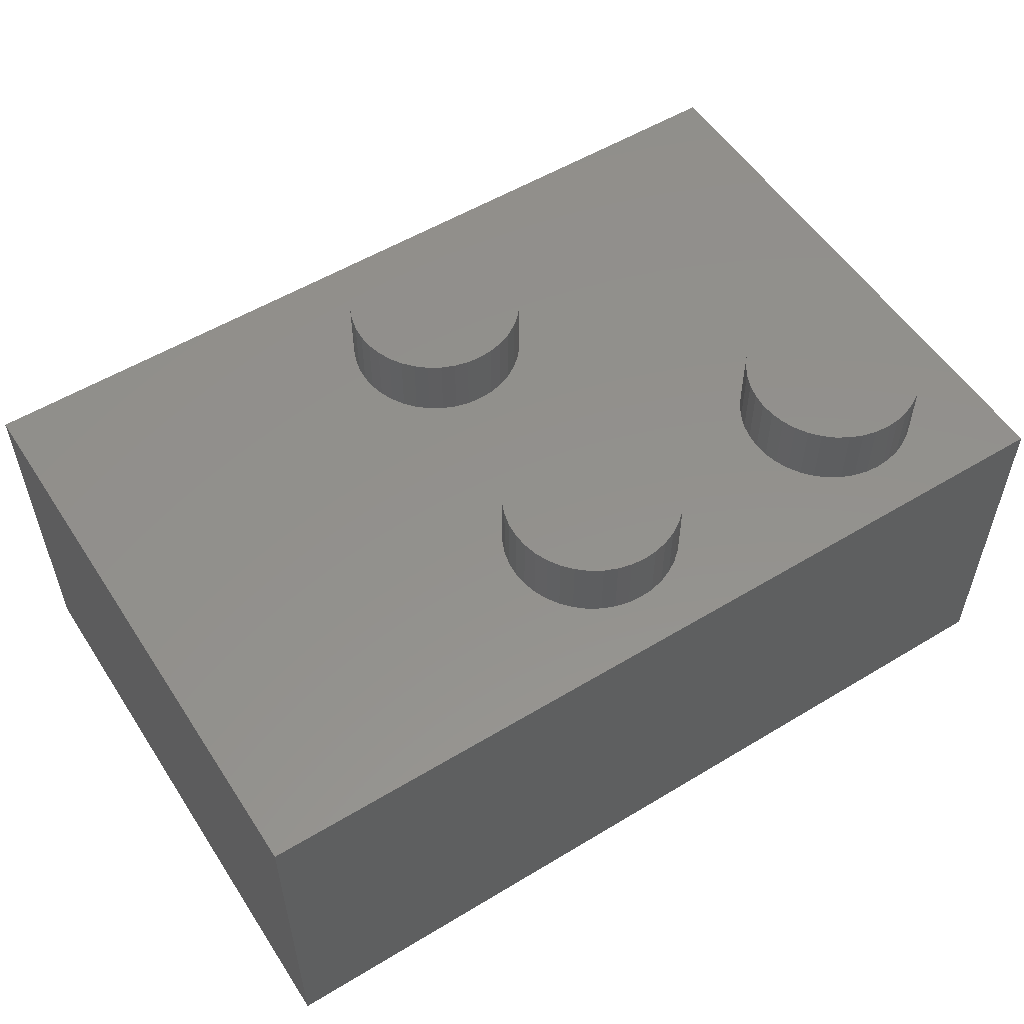
<metadata>
{"format":"stl","ext":"stl","renderer":"f3d","projection":"perspective","resolution":1024,"background":"white","views":[{"elev":54.6,"azim":147.4,"up":"+Z"}]}
</metadata>
<code>
# stl→obj: 460 verts, 916 faces
v 0 0 0
v 0 0 9.6
v 0 15.8 0
v 0 15.8 9.6
v 23.8 0 0
v 23.8 0 9.6
v 22.6 1.2 0
v 1.2 1.2 0
v 22.6 14.6 0
v 23.8 15.8 0
v 1.2 14.6 0
v 23.8 15.8 9.6
v 12.38 1.63 9.6
v 4 14.4 9.6
v 4.375 14.37 9.6
v 11.62 6.37 9.6
v 12 6.4 9.6
v 5.09 9.862 9.6
v 1.63 11.62 9.6
v 14.4 4 9.6
v 14.37 3.625 9.6
v 1.6 12 9.6
v 5.411 10.06 9.6
v 1.63 12.38 9.6
v 13.94 5.411 9.6
v 14.14 5.09 9.6
v 1.717 12.74 9.6
v 5.942 10.59 9.6
v 13.09 6.138 9.6
v 1.862 13.09 9.6
v 5.697 10.3 9.6
v 2.058 13.41 9.6
v 2.303 13.7 9.6
v 4.742 14.28 9.6
v 2.589 13.94 9.6
v 6.37 11.62 9.6
v 6.283 11.26 9.6
v 3.258 14.28 9.6
v 2.91 14.14 9.6
v 5.697 13.7 9.6
v 5.942 13.41 9.6
v 3.625 14.37 9.6
v 6.138 10.91 9.6
v 6.4 12 9.6
v 6.138 13.09 9.6
v 5.09 14.14 9.6
v 10.59 10.06 9.6
v 5.411 13.94 9.6
v 6.283 12.74 9.6
v 6.37 12.38 9.6
v 13.41 5.942 9.6
v 13.7 5.697 9.6
v 12.38 6.37 9.6
v 12.74 6.283 9.6
v 4.375 9.63 9.6
v 4.742 9.717 9.6
v 4 9.6 9.6
v 3.625 9.63 9.6
v 3.258 9.717 9.6
v 2.91 9.862 9.6
v 2.589 10.06 9.6
v 2.303 10.3 9.6
v 2.058 10.59 9.6
v 1.862 10.91 9.6
v 1.717 11.26 9.6
v 12 1.6 9.6
v 11.62 1.63 9.6
v 9.63 3.625 9.6
v 13.94 2.589 9.6
v 13.7 2.303 9.6
v 9.6 4 9.6
v 14.14 2.91 9.6
v 9.63 4.375 9.6
v 11.26 1.717 9.6
v 10.91 1.862 9.6
v 9.717 4.742 9.6
v 9.862 5.09 9.6
v 14.28 3.258 9.6
v 10.06 5.411 9.6
v 10.3 5.697 9.6
v 10.59 5.942 9.6
v 14.37 4.375 9.6
v 10.91 6.138 9.6
v 11.26 6.283 9.6
v 14.28 4.742 9.6
v 13.41 2.058 9.6
v 12 14.4 9.6
v 12.38 14.37 9.6
v 13.09 1.862 9.6
v 12.74 1.717 9.6
v 13.09 14.14 9.6
v 13.41 13.94 9.6
v 10.59 2.058 9.6
v 10.3 2.303 9.6
v 10.06 2.589 9.6
v 9.862 2.91 9.6
v 9.717 3.258 9.6
v 9.6 12 9.6
v 9.63 11.62 9.6
v 9.63 12.38 9.6
v 9.717 12.74 9.6
v 13.94 13.41 9.6
v 14.14 13.09 9.6
v 9.862 13.09 9.6
v 10.06 13.41 9.6
v 10.3 13.7 9.6
v 13.7 13.7 9.6
v 10.59 13.94 9.6
v 10.91 14.14 9.6
v 11.26 14.28 9.6
v 11.62 14.37 9.6
v 12.74 14.28 9.6
v 10.3 10.3 9.6
v 10.06 10.59 9.6
v 14.28 12.74 9.6
v 12.38 9.63 9.6
v 12 9.6 9.6
v 14.37 12.38 9.6
v 14.4 12 9.6
v 14.37 11.62 9.6
v 14.28 11.26 9.6
v 14.14 10.91 9.6
v 13.94 10.59 9.6
v 13.7 10.3 9.6
v 13.41 10.06 9.6
v 13.09 9.862 9.6
v 12.74 9.717 9.6
v 11.62 9.63 9.6
v 11.26 9.717 9.6
v 10.91 9.862 9.6
v 9.862 10.91 9.6
v 9.717 11.26 9.6
v 1.2 14.6 8.4
v 1.2 1.2 8.4
v 22.6 14.6 8.4
v 22.6 1.2 8.4
v 1.6 12 11.4
v 1.63 11.62 11.4
v 1.717 11.26 11.4
v 1.862 10.91 11.4
v 2.058 10.59 11.4
v 2.303 10.3 11.4
v 2.589 10.06 11.4
v 2.91 9.862 11.4
v 3.258 9.717 11.4
v 3.625 9.63 11.4
v 4 9.6 11.4
v 4.375 9.63 11.4
v 4.742 9.717 11.4
v 5.09 9.862 11.4
v 5.411 10.06 11.4
v 5.697 10.3 11.4
v 5.942 10.59 11.4
v 6.138 10.91 11.4
v 6.283 11.26 11.4
v 6.37 11.62 11.4
v 6.4 12 11.4
v 6.37 12.38 11.4
v 6.283 12.74 11.4
v 6.138 13.09 11.4
v 5.942 13.41 11.4
v 5.697 13.7 11.4
v 5.411 13.94 11.4
v 5.09 14.14 11.4
v 4.742 14.28 11.4
v 4.375 14.37 11.4
v 4 14.4 11.4
v 3.625 14.37 11.4
v 3.258 14.28 11.4
v 2.91 14.14 11.4
v 2.589 13.94 11.4
v 2.303 13.7 11.4
v 2.058 13.41 11.4
v 1.862 13.09 11.4
v 1.717 12.74 11.4
v 1.63 12.38 11.4
v 9.6 4 11.4
v 9.63 3.625 11.4
v 9.717 3.258 11.4
v 9.862 2.91 11.4
v 10.06 2.589 11.4
v 10.3 2.303 11.4
v 10.59 2.058 11.4
v 10.91 1.862 11.4
v 11.26 1.717 11.4
v 11.62 1.63 11.4
v 12 1.6 11.4
v 12.38 1.63 11.4
v 12.74 1.717 11.4
v 13.09 1.862 11.4
v 13.41 2.058 11.4
v 13.7 2.303 11.4
v 13.94 2.589 11.4
v 14.14 2.91 11.4
v 14.28 3.258 11.4
v 14.37 3.625 11.4
v 14.4 4 11.4
v 14.37 4.375 11.4
v 14.28 4.742 11.4
v 14.14 5.09 11.4
v 13.94 5.411 11.4
v 13.7 5.697 11.4
v 13.41 5.942 11.4
v 13.09 6.138 11.4
v 12.74 6.283 11.4
v 12.38 6.37 11.4
v 12 6.4 11.4
v 11.62 6.37 11.4
v 11.26 6.283 11.4
v 10.91 6.138 11.4
v 10.59 5.942 11.4
v 10.3 5.697 11.4
v 10.06 5.411 11.4
v 9.862 5.09 11.4
v 9.717 4.742 11.4
v 9.63 4.375 11.4
v 9.6 12 11.4
v 9.63 11.62 11.4
v 9.717 11.26 11.4
v 9.862 10.91 11.4
v 10.06 10.59 11.4
v 10.3 10.3 11.4
v 10.59 10.06 11.4
v 10.91 9.862 11.4
v 11.26 9.717 11.4
v 11.62 9.63 11.4
v 12 9.6 11.4
v 12.38 9.63 11.4
v 12.74 9.717 11.4
v 13.09 9.862 11.4
v 13.41 10.06 11.4
v 13.7 10.3 11.4
v 13.94 10.59 11.4
v 14.14 10.91 11.4
v 14.28 11.26 11.4
v 14.37 11.62 11.4
v 14.4 12 11.4
v 14.37 12.38 11.4
v 14.28 12.74 11.4
v 14.14 13.09 11.4
v 13.94 13.41 11.4
v 13.7 13.7 11.4
v 13.41 13.94 11.4
v 13.09 14.14 11.4
v 12.74 14.28 11.4
v 12.38 14.37 11.4
v 12 14.4 11.4
v 11.62 14.37 11.4
v 11.26 14.28 11.4
v 10.91 14.14 11.4
v 10.59 13.94 11.4
v 10.3 13.7 11.4
v 10.06 13.41 11.4
v 9.862 13.09 11.4
v 9.717 12.74 11.4
v 9.63 12.38 11.4
v 7.537 4.776 8.4
v 13.87 5.539 8.4
v 11.26 8 8.4
v 12.88 7.082 8.4
v 4.875 7.082 8.4
v 10.74 6.239 8.4
v 9.353 5.037 8.4
v 5.867 5.539 8.4
v 10.74 9.761 8.4
v 18.74 9.761 8.4
v 19.26 8 8.4
v 9.353 10.96 8.4
v 7.537 11.22 8.4
v 5.867 10.46 8.4
v 12.88 8.918 8.4
v 4.875 8.918 8.4
v 15.54 4.776 8.4
v 17.35 5.037 8.4
v 18.74 6.239 8.4
v 13.87 10.46 8.4
v 17.35 10.96 8.4
v 15.54 11.22 8.4
v 4.875 7.082 0
v 4.875 8.918 0
v 5.867 5.539 0
v 5.867 10.46 0
v 7.537 11.22 0
v 9.353 10.96 0
v 10.74 9.761 0
v 11.26 8 0
v 10.74 6.239 0
v 9.353 5.037 0
v 7.537 4.776 0
v 12.88 7.082 0
v 12.88 8.918 0
v 13.87 5.539 0
v 13.87 10.46 0
v 15.54 11.22 0
v 17.35 10.96 0
v 18.74 9.761 0
v 19.26 8 0
v 18.74 6.239 0
v 17.35 5.037 0
v 15.54 4.776 0
v 5.531 8.391 0
v 7.227 10.38 0
v 8.773 10.38 0
v 10.02 9.469 0
v 10.5 8 0
v 10.02 6.531 0
v 8.773 5.622 0
v 5.531 7.609 0
v 5.5 8 0
v 5.977 6.531 0
v 5.772 6.865 0
v 5.622 7.227 0
v 6.232 6.232 0
v 6.531 5.977 0
v 6.865 5.772 0
v 10.47 7.609 0
v 9.135 5.772 0
v 7.227 5.622 0
v 9.768 6.232 0
v 9.469 5.977 0
v 7.609 5.531 0
v 8 5.5 0
v 8.391 5.531 0
v 10.38 7.227 0
v 10.23 6.865 0
v 10.47 8.391 0
v 10.23 9.135 0
v 10.38 8.773 0
v 9.768 9.768 0
v 9.469 10.02 0
v 9.135 10.23 0
v 8.391 10.47 0
v 7.609 10.47 0
v 8 10.5 0
v 6.865 10.23 0
v 5.772 9.135 0
v 5.977 9.469 0
v 6.531 10.02 0
v 6.232 9.768 0
v 5.622 8.773 0
v 13.53 8.391 0
v 15.23 10.38 0
v 16.77 10.38 0
v 18.02 9.469 0
v 18.5 8 0
v 18.02 6.531 0
v 16.77 5.622 0
v 13.53 7.609 0
v 13.5 8 0
v 13.98 6.531 0
v 13.77 6.865 0
v 13.62 7.227 0
v 14.23 6.232 0
v 14.53 5.977 0
v 14.87 5.772 0
v 18.47 7.609 0
v 17.14 5.772 0
v 15.23 5.622 0
v 17.77 6.232 0
v 17.47 5.977 0
v 15.61 5.531 0
v 16 5.5 0
v 16.39 5.531 0
v 18.38 7.227 0
v 18.23 6.865 0
v 18.47 8.391 0
v 18.23 9.135 0
v 18.38 8.773 0
v 17.77 9.768 0
v 17.47 10.02 0
v 17.14 10.23 0
v 16.39 10.47 0
v 15.61 10.47 0
v 16 10.5 0
v 14.87 10.23 0
v 13.77 9.135 0
v 13.98 9.469 0
v 14.53 10.02 0
v 14.23 9.768 0
v 13.62 8.773 0
v 5.531 8.391 8.4
v 5.5 8 8.4
v 5.531 7.609 8.4
v 5.622 8.773 8.4
v 5.772 9.135 8.4
v 5.977 9.469 8.4
v 6.232 9.768 8.4
v 6.531 10.02 8.4
v 6.865 10.23 8.4
v 7.227 10.38 8.4
v 7.609 10.47 8.4
v 8 10.5 8.4
v 8.391 10.47 8.4
v 8.773 10.38 8.4
v 9.135 10.23 8.4
v 9.469 10.02 8.4
v 9.768 9.768 8.4
v 10.02 9.469 8.4
v 10.23 9.135 8.4
v 10.38 8.773 8.4
v 10.47 8.391 8.4
v 10.5 8 8.4
v 10.47 7.609 8.4
v 10.38 7.227 8.4
v 10.23 6.865 8.4
v 10.02 6.531 8.4
v 9.768 6.232 8.4
v 9.469 5.977 8.4
v 9.135 5.772 8.4
v 8.773 5.622 8.4
v 8.391 5.531 8.4
v 8 5.5 8.4
v 7.609 5.531 8.4
v 7.227 5.622 8.4
v 6.865 5.772 8.4
v 6.531 5.977 8.4
v 6.232 6.232 8.4
v 5.977 6.531 8.4
v 5.772 6.865 8.4
v 5.622 7.227 8.4
v 13.53 8.391 8.4
v 13.5 8 8.4
v 13.53 7.609 8.4
v 13.62 8.773 8.4
v 13.77 9.135 8.4
v 13.98 9.469 8.4
v 14.23 9.768 8.4
v 14.53 10.02 8.4
v 14.87 10.23 8.4
v 15.23 10.38 8.4
v 15.61 10.47 8.4
v 16 10.5 8.4
v 16.39 10.47 8.4
v 16.77 10.38 8.4
v 17.14 10.23 8.4
v 17.47 10.02 8.4
v 17.77 9.768 8.4
v 18.02 9.469 8.4
v 18.23 9.135 8.4
v 18.38 8.773 8.4
v 18.47 8.391 8.4
v 18.5 8 8.4
v 18.47 7.609 8.4
v 18.38 7.227 8.4
v 18.23 6.865 8.4
v 18.02 6.531 8.4
v 17.77 6.232 8.4
v 17.47 5.977 8.4
v 17.14 5.772 8.4
v 16.77 5.622 8.4
v 16.39 5.531 8.4
v 16 5.5 8.4
v 15.61 5.531 8.4
v 15.23 5.622 8.4
v 14.87 5.772 8.4
v 14.53 5.977 8.4
v 14.23 6.232 8.4
v 13.98 6.531 8.4
v 13.77 6.865 8.4
v 13.62 7.227 8.4
f 1 2 3
f 3 2 4
f 2 1 5
f 6 2 5
f 7 5 8
f 9 3 10
f 1 3 11
f 1 11 8
f 1 8 5
f 5 7 10
f 7 9 10
f 11 3 9
f 3 4 10
f 10 4 12
f 13 2 6
f 14 15 12
f 16 17 18
f 4 2 19
f 20 21 6
f 4 19 22
f 23 18 17
f 4 22 24
f 25 26 6
f 4 24 27
f 28 29 6
f 4 27 30
f 28 31 29
f 4 30 32
f 4 32 33
f 15 34 12
f 4 33 35
f 36 37 6
f 38 4 39
f 40 41 6
f 42 4 38
f 14 4 42
f 12 4 14
f 43 28 6
f 44 36 6
f 41 45 6
f 12 34 46
f 47 48 6
f 12 46 48
f 48 40 6
f 45 49 6
f 49 50 6
f 50 44 6
f 51 52 6
f 53 54 31
f 55 2 56
f 57 2 55
f 58 2 57
f 59 2 58
f 60 2 59
f 61 2 60
f 62 2 61
f 63 2 62
f 64 2 63
f 65 2 64
f 19 2 65
f 66 67 2
f 56 2 68
f 69 70 6
f 56 68 71
f 72 69 6
f 56 71 73
f 74 75 2
f 56 73 76
f 56 76 77
f 21 78 6
f 56 77 79
f 78 72 6
f 56 79 80
f 56 80 81
f 82 20 6
f 56 81 83
f 56 83 84
f 84 16 56
f 85 82 6
f 54 29 31
f 17 53 23
f 26 85 6
f 52 25 6
f 29 51 6
f 18 56 16
f 70 86 6
f 87 88 12
f 86 89 6
f 89 90 6
f 90 13 6
f 66 2 13
f 67 74 2
f 91 92 12
f 93 2 75
f 94 2 93
f 95 2 94
f 96 2 95
f 97 2 96
f 68 2 97
f 98 48 99
f 100 48 98
f 101 48 100
f 102 103 12
f 104 48 101
f 105 48 104
f 106 48 105
f 92 107 12
f 108 48 106
f 109 48 108
f 110 48 109
f 111 48 110
f 12 48 111
f 88 112 12
f 12 111 87
f 112 91 12
f 107 102 12
f 113 114 48
f 103 115 12
f 116 117 6
f 12 115 6
f 115 118 6
f 118 119 6
f 119 120 6
f 120 121 6
f 121 122 6
f 122 123 6
f 123 124 6
f 124 125 6
f 125 126 6
f 126 127 6
f 127 116 6
f 117 128 6
f 128 129 6
f 129 130 6
f 114 131 48
f 130 47 6
f 113 48 47
f 131 132 48
f 99 48 132
f 37 43 6
f 35 39 4
f 31 23 53
f 6 5 10
f 12 6 10
f 11 133 134
f 8 11 134
f 9 135 133
f 11 9 133
f 135 9 136
f 136 9 7
f 136 7 134
f 134 7 8
f 22 19 137
f 137 19 138
f 19 65 138
f 138 65 139
f 65 64 139
f 139 64 140
f 64 63 140
f 140 63 141
f 63 62 141
f 141 62 142
f 142 62 61
f 143 142 61
f 143 61 60
f 144 143 60
f 144 60 59
f 145 144 59
f 145 59 58
f 146 145 58
f 146 58 57
f 147 146 57
f 147 57 55
f 148 147 55
f 148 55 56
f 149 148 56
f 149 56 18
f 150 149 18
f 150 18 23
f 151 150 23
f 151 23 31
f 152 151 31
f 152 31 28
f 153 152 28
f 153 28 43
f 154 153 43
f 154 43 37
f 155 154 37
f 155 37 36
f 156 155 36
f 156 36 44
f 157 156 44
f 44 50 158
f 157 44 158
f 50 49 159
f 158 50 159
f 49 45 160
f 159 49 160
f 45 41 161
f 160 45 161
f 41 40 162
f 161 41 162
f 48 163 40
f 40 163 162
f 46 164 48
f 48 164 163
f 34 165 46
f 46 165 164
f 15 166 34
f 34 166 165
f 14 167 15
f 15 167 166
f 42 168 14
f 14 168 167
f 38 169 42
f 42 169 168
f 39 170 38
f 38 170 169
f 35 171 39
f 39 171 170
f 33 172 35
f 35 172 171
f 32 173 33
f 33 173 172
f 30 174 32
f 32 174 173
f 27 175 30
f 30 175 174
f 24 176 27
f 27 176 175
f 22 137 24
f 24 137 176
f 71 68 177
f 177 68 178
f 68 97 178
f 178 97 179
f 97 96 179
f 179 96 180
f 96 95 180
f 180 95 181
f 95 94 181
f 181 94 182
f 182 94 93
f 183 182 93
f 183 93 75
f 184 183 75
f 184 75 74
f 185 184 74
f 185 74 67
f 186 185 67
f 186 67 66
f 187 186 66
f 187 66 13
f 188 187 13
f 188 13 90
f 189 188 90
f 189 90 89
f 190 189 89
f 190 89 86
f 191 190 86
f 191 86 70
f 192 191 70
f 192 70 69
f 193 192 69
f 193 69 72
f 194 193 72
f 194 72 78
f 195 194 78
f 195 78 21
f 196 195 21
f 196 21 20
f 197 196 20
f 20 82 198
f 197 20 198
f 82 85 199
f 198 82 199
f 85 26 200
f 199 85 200
f 26 25 201
f 200 26 201
f 25 52 202
f 201 25 202
f 51 203 52
f 52 203 202
f 29 204 51
f 51 204 203
f 54 205 29
f 29 205 204
f 53 206 54
f 54 206 205
f 17 207 53
f 53 207 206
f 16 208 17
f 17 208 207
f 84 209 16
f 16 209 208
f 83 210 84
f 84 210 209
f 81 211 83
f 83 211 210
f 80 212 81
f 81 212 211
f 79 213 80
f 80 213 212
f 77 214 79
f 79 214 213
f 76 215 77
f 77 215 214
f 73 216 76
f 76 216 215
f 71 177 73
f 73 177 216
f 98 99 217
f 217 99 218
f 99 132 218
f 218 132 219
f 132 131 219
f 219 131 220
f 131 114 220
f 220 114 221
f 114 113 221
f 221 113 222
f 222 113 47
f 223 222 47
f 223 47 130
f 224 223 130
f 224 130 129
f 225 224 129
f 225 129 128
f 226 225 128
f 226 128 117
f 227 226 117
f 227 117 116
f 228 227 116
f 228 116 127
f 229 228 127
f 229 127 126
f 230 229 126
f 230 126 125
f 231 230 125
f 231 125 124
f 232 231 124
f 232 124 123
f 233 232 123
f 233 123 122
f 234 233 122
f 234 122 121
f 235 234 121
f 235 121 120
f 236 235 120
f 236 120 119
f 237 236 119
f 119 118 238
f 237 119 238
f 118 115 239
f 238 118 239
f 115 103 240
f 239 115 240
f 103 102 241
f 240 103 241
f 102 107 242
f 241 102 242
f 92 243 107
f 107 243 242
f 91 244 92
f 92 244 243
f 112 245 91
f 91 245 244
f 88 246 112
f 112 246 245
f 87 247 88
f 88 247 246
f 111 248 87
f 87 248 247
f 110 249 111
f 111 249 248
f 109 250 110
f 110 250 249
f 108 251 109
f 109 251 250
f 106 252 108
f 108 252 251
f 105 253 106
f 106 253 252
f 104 254 105
f 105 254 253
f 101 255 104
f 104 255 254
f 100 256 101
f 101 256 255
f 98 217 100
f 100 217 256
f 257 136 134
f 258 259 260
f 133 261 134
f 262 136 263
f 261 264 134
f 264 257 134
f 265 260 259
f 258 136 262
f 266 135 267
f 135 265 268
f 135 268 133
f 269 133 268
f 270 133 269
f 260 265 271
f 133 270 272
f 133 272 261
f 273 136 258
f 259 258 262
f 274 136 273
f 275 136 274
f 135 136 275
f 135 275 267
f 271 265 276
f 135 266 277
f 135 277 278
f 135 278 265
f 278 276 265
f 263 136 257
f 176 137 138
f 140 176 139
f 139 176 138
f 141 176 140
f 142 176 141
f 143 176 142
f 144 176 143
f 145 176 144
f 146 176 145
f 147 176 146
f 148 176 147
f 149 176 148
f 150 176 149
f 151 176 150
f 152 176 151
f 153 176 152
f 154 176 153
f 155 176 154
f 156 176 155
f 157 176 156
f 158 176 157
f 159 176 158
f 160 176 159
f 161 176 160
f 162 176 161
f 163 176 162
f 164 176 163
f 165 176 164
f 166 176 165
f 167 176 166
f 168 176 167
f 169 176 168
f 170 176 169
f 171 176 170
f 172 176 171
f 173 176 172
f 174 176 173
f 175 176 174
f 216 177 178
f 180 216 179
f 179 216 178
f 181 216 180
f 182 216 181
f 183 216 182
f 184 216 183
f 185 216 184
f 186 216 185
f 187 216 186
f 188 216 187
f 189 216 188
f 190 216 189
f 191 216 190
f 192 216 191
f 193 216 192
f 194 216 193
f 195 216 194
f 196 216 195
f 197 216 196
f 198 216 197
f 199 216 198
f 200 216 199
f 201 216 200
f 202 216 201
f 203 216 202
f 204 216 203
f 205 216 204
f 206 216 205
f 207 216 206
f 208 216 207
f 209 216 208
f 210 216 209
f 211 216 210
f 212 216 211
f 213 216 212
f 214 216 213
f 215 216 214
f 256 217 218
f 220 256 219
f 219 256 218
f 221 256 220
f 222 256 221
f 223 256 222
f 224 256 223
f 225 256 224
f 226 256 225
f 227 256 226
f 228 256 227
f 229 256 228
f 230 256 229
f 231 256 230
f 232 256 231
f 233 256 232
f 234 256 233
f 235 256 234
f 236 256 235
f 237 256 236
f 238 256 237
f 239 256 238
f 240 256 239
f 241 256 240
f 242 256 241
f 243 256 242
f 244 256 243
f 245 256 244
f 246 256 245
f 247 256 246
f 248 256 247
f 249 256 248
f 250 256 249
f 251 256 250
f 252 256 251
f 253 256 252
f 254 256 253
f 255 256 254
f 279 261 280
f 280 261 272
f 279 281 261
f 261 281 264
f 280 272 282
f 282 272 270
f 282 270 283
f 283 270 269
f 283 269 284
f 284 269 268
f 284 268 285
f 285 268 265
f 286 285 265
f 259 286 265
f 262 287 286
f 259 262 286
f 263 288 287
f 262 263 287
f 257 289 288
f 263 257 288
f 264 281 289
f 257 264 289
f 290 260 291
f 291 260 271
f 290 292 260
f 260 292 258
f 291 271 293
f 293 271 276
f 293 276 294
f 294 276 278
f 294 278 295
f 295 278 277
f 295 277 296
f 296 277 266
f 297 296 266
f 267 297 266
f 275 298 297
f 267 275 297
f 274 299 298
f 275 274 298
f 273 300 299
f 274 273 299
f 258 292 300
f 273 258 300
f 279 280 281
f 301 280 282
f 302 282 283
f 303 283 284
f 304 284 285
f 305 285 286
f 306 286 287
f 307 287 288
f 281 288 289
f 308 280 309
f 281 280 308
f 310 281 311
f 281 312 311
f 313 281 310
f 314 281 313
f 315 281 314
f 305 286 316
f 317 287 307
f 281 318 288
f 319 287 320
f 318 321 288
f 321 322 288
f 320 287 317
f 322 323 288
f 323 307 288
f 316 286 324
f 325 286 306
f 319 306 287
f 324 286 325
f 318 281 315
f 326 285 305
f 304 285 327
f 328 285 326
f 327 285 328
f 329 284 304
f 330 284 329
f 331 284 330
f 332 283 303
f 302 283 333
f 334 283 332
f 333 283 334
f 335 282 302
f 336 282 337
f 338 282 335
f 339 282 338
f 337 282 339
f 340 282 336
f 301 282 340
f 309 280 301
f 312 281 308
f 303 284 331
f 290 291 292
f 341 291 293
f 342 293 294
f 343 294 295
f 344 295 296
f 345 296 297
f 346 297 298
f 347 298 299
f 292 299 300
f 348 291 349
f 292 291 348
f 350 292 351
f 292 352 351
f 353 292 350
f 354 292 353
f 355 292 354
f 345 297 356
f 357 298 347
f 292 358 299
f 359 298 360
f 358 361 299
f 361 362 299
f 360 298 357
f 362 363 299
f 363 347 299
f 356 297 364
f 365 297 346
f 359 346 298
f 364 297 365
f 358 292 355
f 366 296 345
f 344 296 367
f 368 296 366
f 367 296 368
f 369 295 344
f 370 295 369
f 371 295 370
f 372 294 343
f 342 294 373
f 374 294 372
f 373 294 374
f 375 293 342
f 376 293 377
f 378 293 375
f 379 293 378
f 377 293 379
f 380 293 376
f 341 293 380
f 349 291 341
f 352 292 348
f 343 295 371
f 301 381 382
f 309 301 382
f 382 383 308
f 309 382 308
f 340 384 381
f 301 340 381
f 336 385 384
f 340 336 384
f 337 386 385
f 336 337 385
f 339 387 386
f 337 339 386
f 338 388 387
f 339 338 387
f 335 389 388
f 338 335 388
f 302 390 389
f 335 302 389
f 333 391 390
f 302 333 390
f 334 392 391
f 333 334 391
f 332 393 392
f 334 332 392
f 303 394 393
f 332 303 393
f 331 395 394
f 303 331 394
f 330 396 395
f 331 330 395
f 329 397 396
f 330 329 396
f 398 397 304
f 304 397 329
f 399 398 327
f 327 398 304
f 400 399 328
f 328 399 327
f 401 400 326
f 326 400 328
f 402 401 305
f 305 401 326
f 402 305 403
f 403 305 316
f 403 316 404
f 404 316 324
f 404 324 405
f 405 324 325
f 405 325 406
f 406 325 306
f 406 306 407
f 407 306 319
f 407 319 408
f 408 319 320
f 408 320 409
f 409 320 317
f 409 317 410
f 410 317 307
f 410 307 411
f 411 307 323
f 411 323 412
f 412 323 322
f 412 322 413
f 413 322 321
f 413 321 414
f 414 321 318
f 414 318 415
f 415 318 315
f 415 315 416
f 416 315 314
f 416 314 417
f 417 314 313
f 418 417 313
f 310 418 313
f 419 418 310
f 311 419 310
f 420 419 311
f 312 420 311
f 383 420 312
f 308 383 312
f 341 421 422
f 349 341 422
f 422 423 348
f 349 422 348
f 380 424 421
f 341 380 421
f 376 425 424
f 380 376 424
f 377 426 425
f 376 377 425
f 379 427 426
f 377 379 426
f 378 428 427
f 379 378 427
f 375 429 428
f 378 375 428
f 342 430 429
f 375 342 429
f 373 431 430
f 342 373 430
f 374 432 431
f 373 374 431
f 372 433 432
f 374 372 432
f 343 434 433
f 372 343 433
f 371 435 434
f 343 371 434
f 370 436 435
f 371 370 435
f 369 437 436
f 370 369 436
f 438 437 344
f 344 437 369
f 439 438 367
f 367 438 344
f 440 439 368
f 368 439 367
f 441 440 366
f 366 440 368
f 442 441 345
f 345 441 366
f 442 345 443
f 443 345 356
f 443 356 444
f 444 356 364
f 444 364 445
f 445 364 365
f 445 365 446
f 446 365 346
f 446 346 447
f 447 346 359
f 447 359 448
f 448 359 360
f 448 360 449
f 449 360 357
f 449 357 450
f 450 357 347
f 450 347 451
f 451 347 363
f 451 363 452
f 452 363 362
f 452 362 453
f 453 362 361
f 453 361 454
f 454 361 358
f 454 358 455
f 455 358 355
f 455 355 456
f 456 355 354
f 456 354 457
f 457 354 353
f 458 457 353
f 350 458 353
f 459 458 350
f 351 459 350
f 460 459 351
f 352 460 351
f 423 460 352
f 348 423 352
f 384 385 381
f 381 385 386
f 381 386 387
f 381 387 388
f 381 388 389
f 381 389 390
f 381 390 391
f 381 391 392
f 381 392 393
f 381 393 394
f 381 394 395
f 381 395 396
f 381 396 397
f 381 397 398
f 381 398 399
f 381 399 400
f 381 400 401
f 381 401 402
f 381 402 403
f 381 403 404
f 381 404 405
f 381 405 406
f 381 406 407
f 381 407 408
f 381 408 409
f 381 409 410
f 381 410 411
f 381 411 412
f 381 412 413
f 381 413 414
f 381 414 415
f 381 415 416
f 381 416 417
f 381 417 418
f 381 418 419
f 381 419 420
f 381 420 383
f 381 383 382
f 424 425 421
f 421 425 426
f 421 426 427
f 421 427 428
f 421 428 429
f 421 429 430
f 421 430 431
f 421 431 432
f 421 432 433
f 421 433 434
f 421 434 435
f 421 435 436
f 421 436 437
f 421 437 438
f 421 438 439
f 421 439 440
f 421 440 441
f 421 441 442
f 421 442 443
f 421 443 444
f 421 444 445
f 421 445 446
f 421 446 447
f 421 447 448
f 421 448 449
f 421 449 450
f 421 450 451
f 421 451 452
f 421 452 453
f 421 453 454
f 421 454 455
f 421 455 456
f 421 456 457
f 421 457 458
f 421 458 459
f 421 459 460
f 421 460 423
f 421 423 422

</code>
